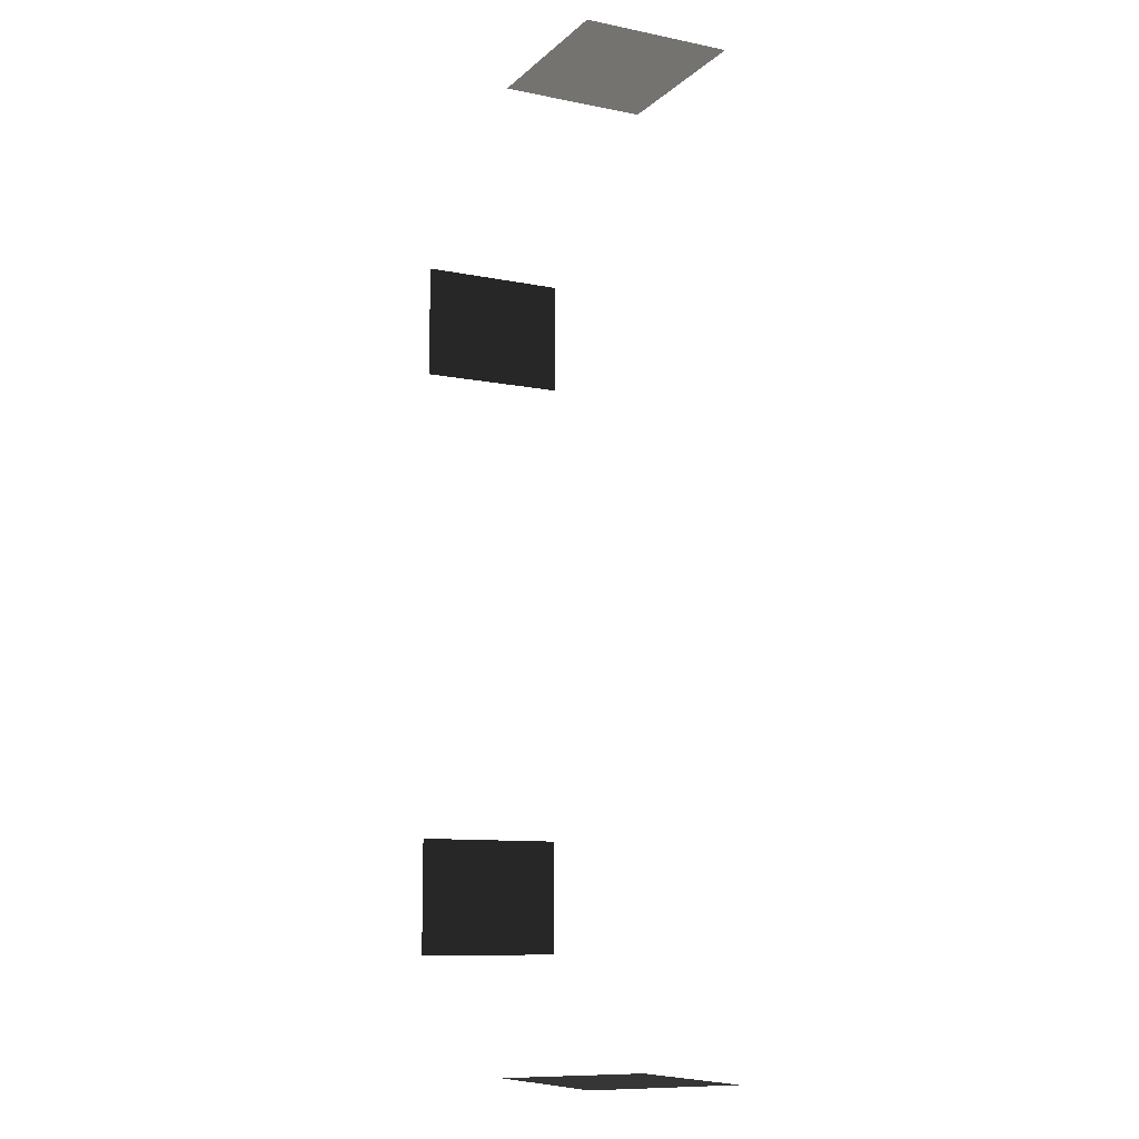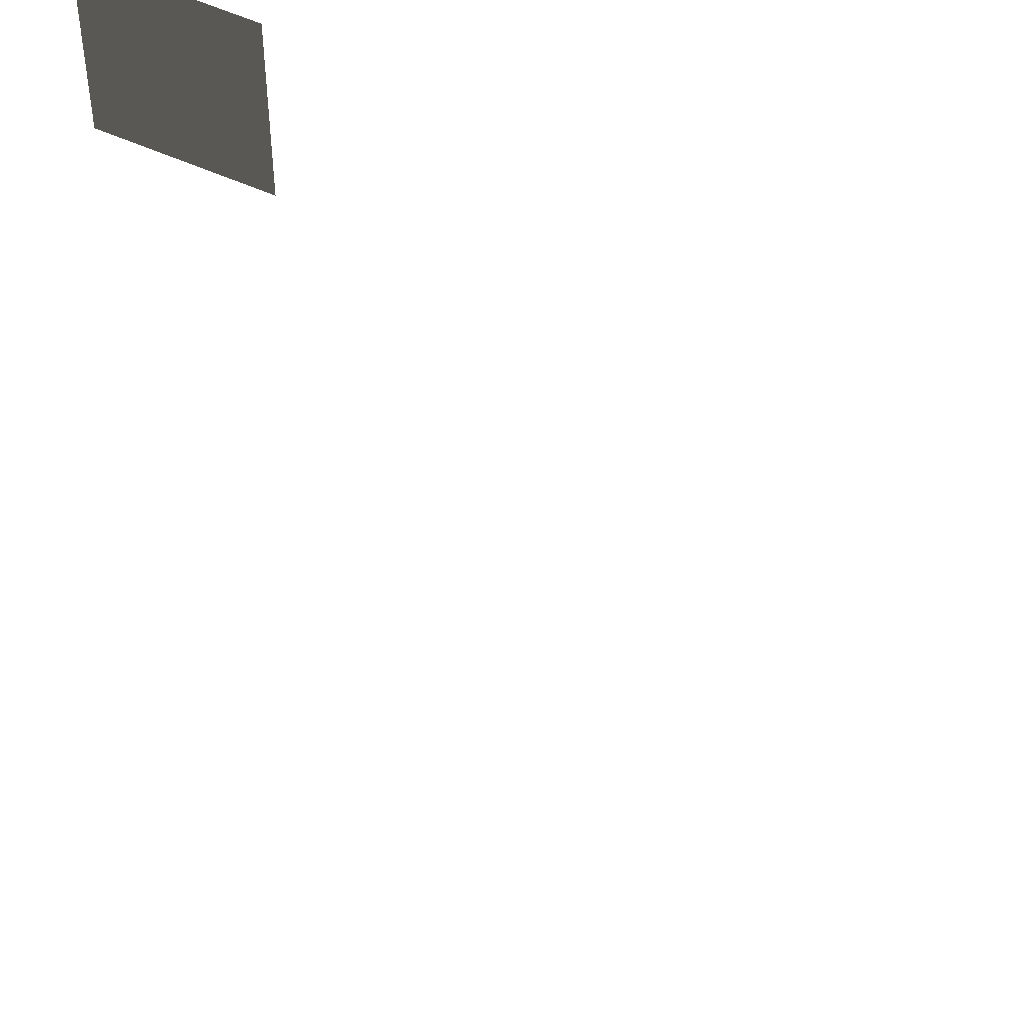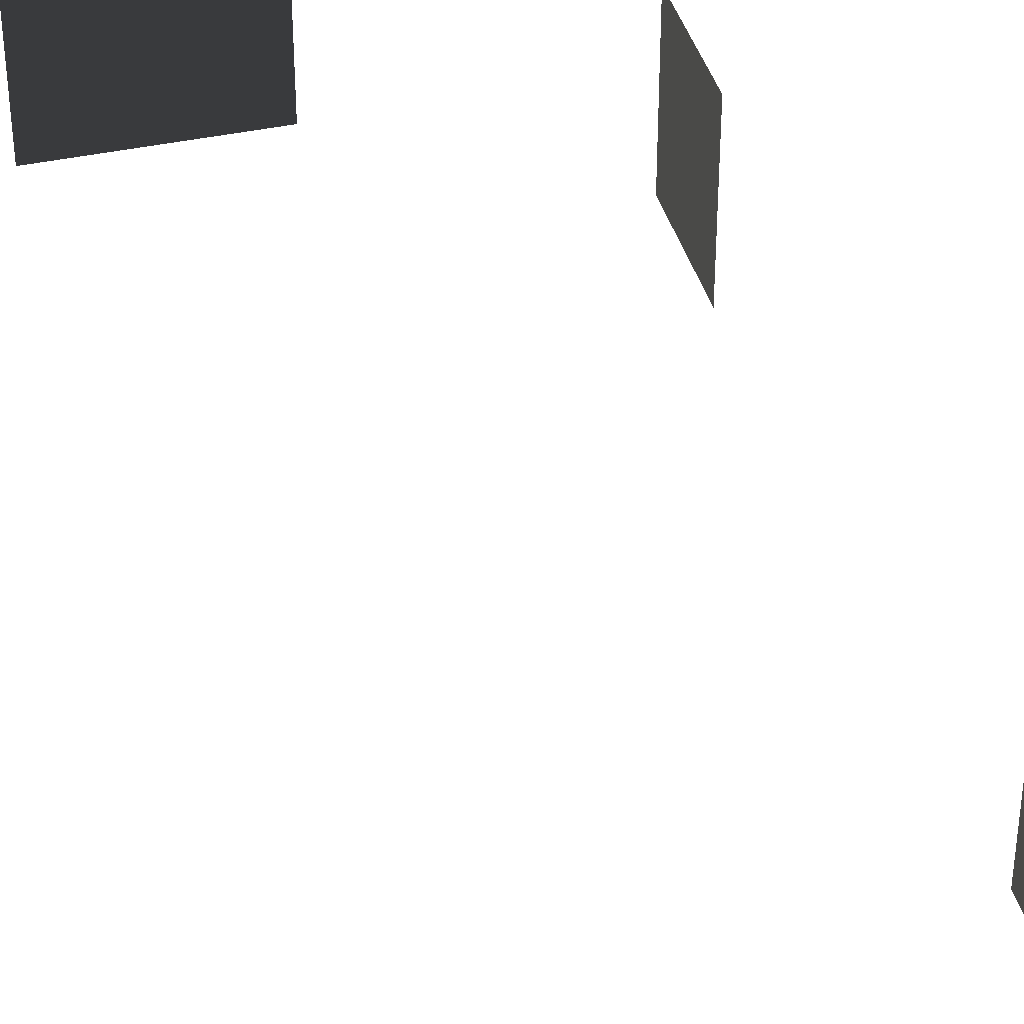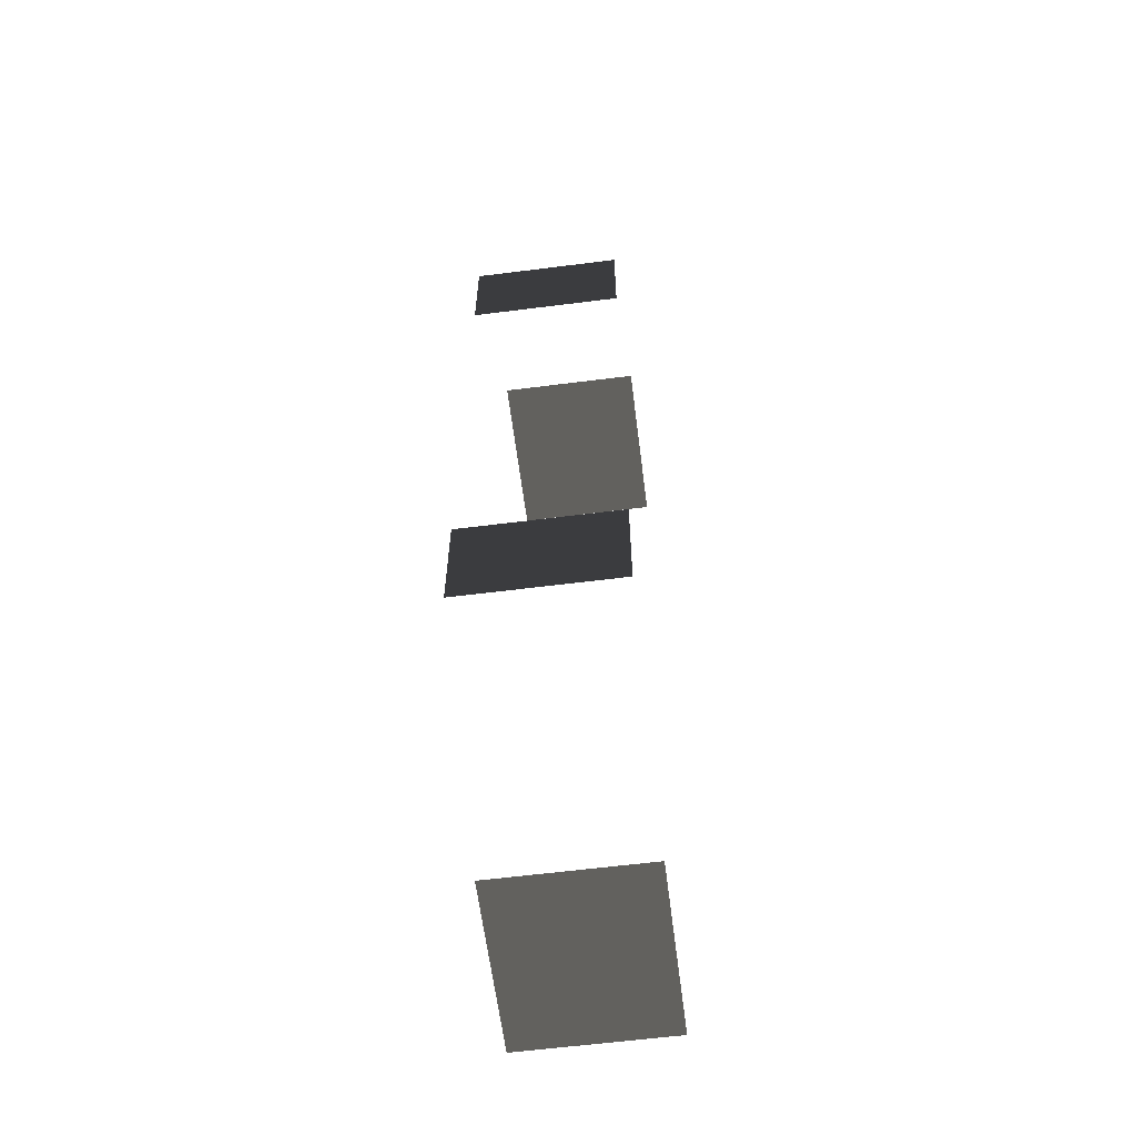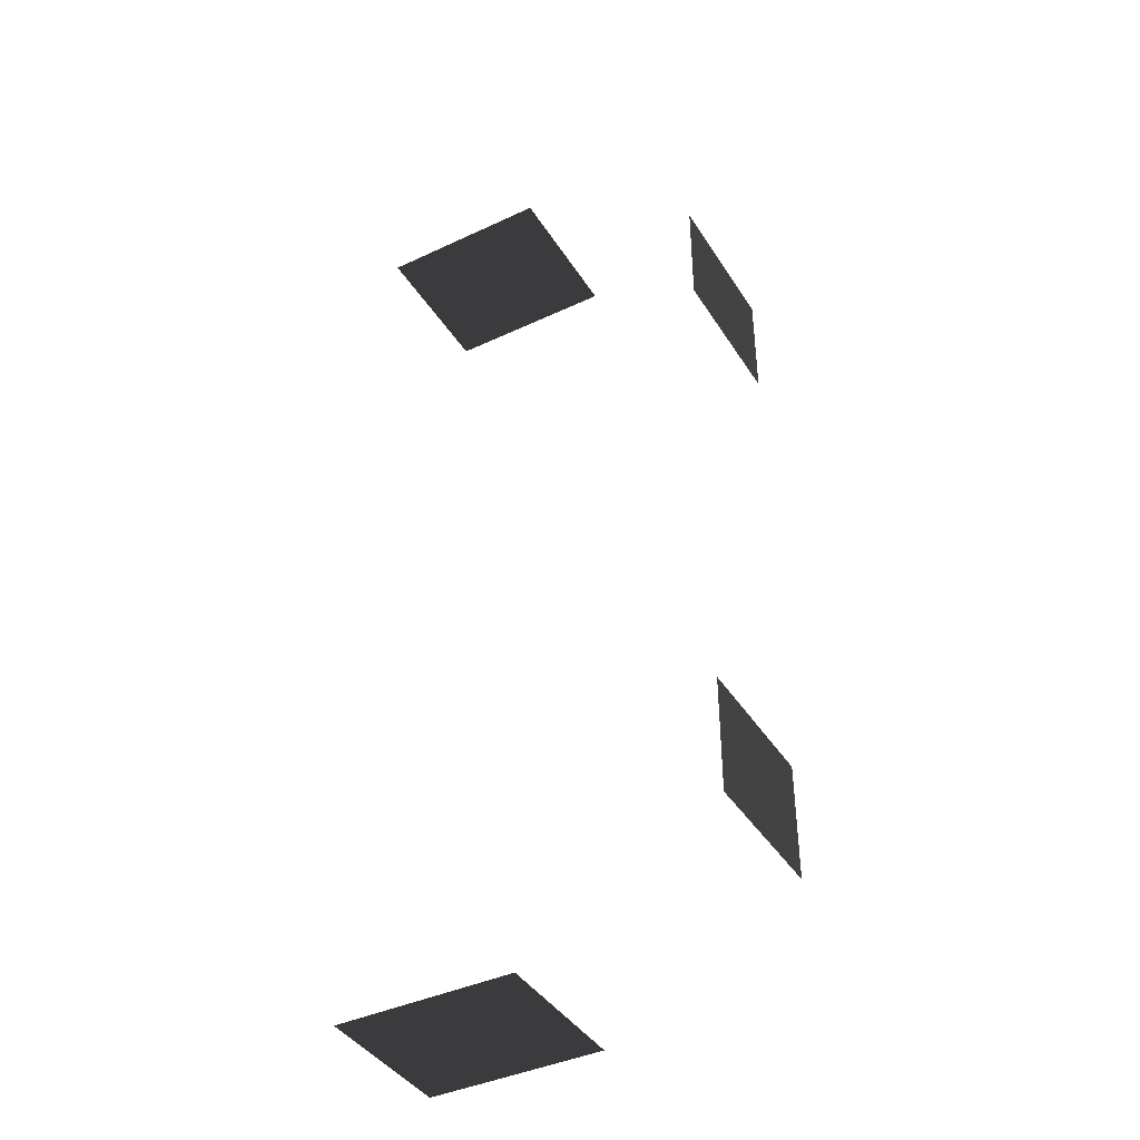
<metadata>
{"format":"obj","ext":"obj","renderer":"f3d","projection":"perspective","resolution":1024,"background":"white","views":[{"elev":-10.2,"azim":-116.7,"up":"+Y"},{"elev":56.3,"azim":-65.0,"up":"+Z"},{"elev":39.9,"azim":-15.0,"up":"+Z"},{"elev":-61.8,"azim":97.3,"up":"+Y"},{"elev":-41.2,"azim":29.6,"up":"+Y"}]}
</metadata>
<code>
v -0.957 0.1001 -0.001043
v -0.957 0.1001 -1.482
v -0.957 -1.066 -1.482
v -0.957 -1.066 -0.001043
v -0.957 6.148 -0.001043
v -0.957 6.148 -1.482
v -0.9569 4.981 -1.482
v -0.9569 4.981 -0.001043
v -4.046 -2.159 -0.001043
v -4.046 -2.159 -1.482
v -4.629 -2.159 -1.482
v -4.629 -2.159 -0.001043
v -3.463 -2.159 -0.001043
v -3.463 -2.159 -1.482
v -2.88 -2.159 -0.001043
v -2.88 -2.159 -1.482
v -3.463 -2.159 -1.482
v -3.463 -2.159 -0.001043
v -3.463 7.447 -0.001043
v -3.463 7.447 -1.482
v -2.88 7.447 -1.482
v -2.88 7.447 -0.001043
v -4.046 7.447 -0.001043
v -4.046 7.447 -1.482
v -4.629 7.447 -0.001043
v -4.629 7.447 -1.482
v -4.046 7.447 -1.482
v -4.046 7.447 -0.001043
g Building.047_34991_657
f 1 3 2
f 1 4 3
f 5 7 6
f 5 8 7
f 9 11 10
f 9 12 11
f 13 9 10
f 13 10 14
f 15 17 16
f 15 18 17
f 19 21 20
f 19 22 21
f 23 19 20
f 23 20 24
f 25 27 26
f 25 28 27

</code>
